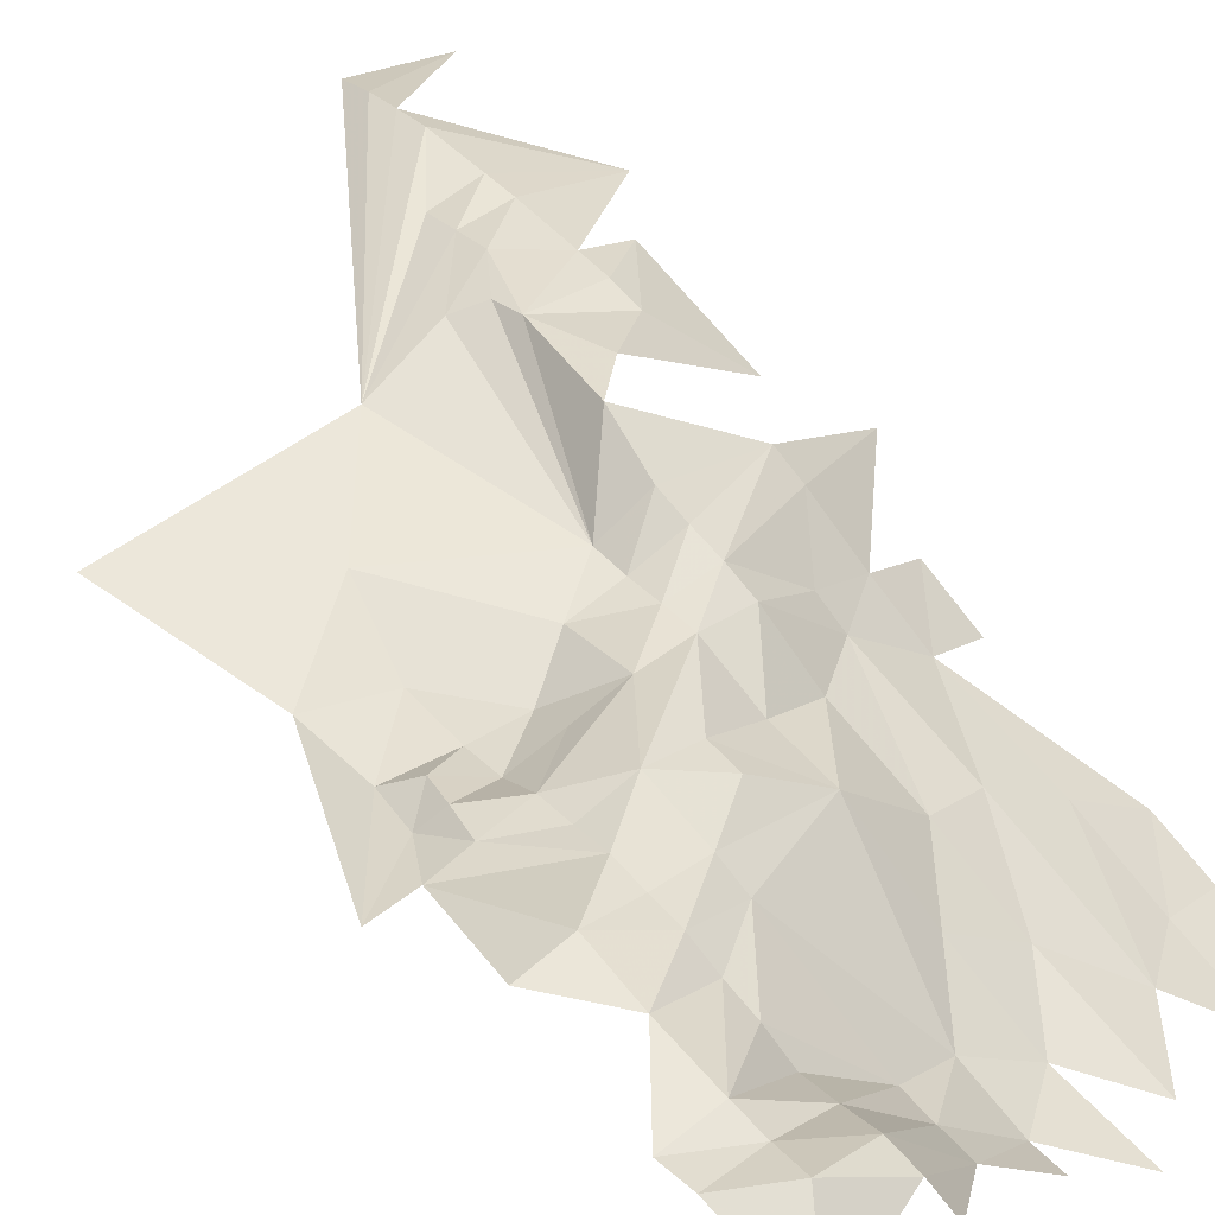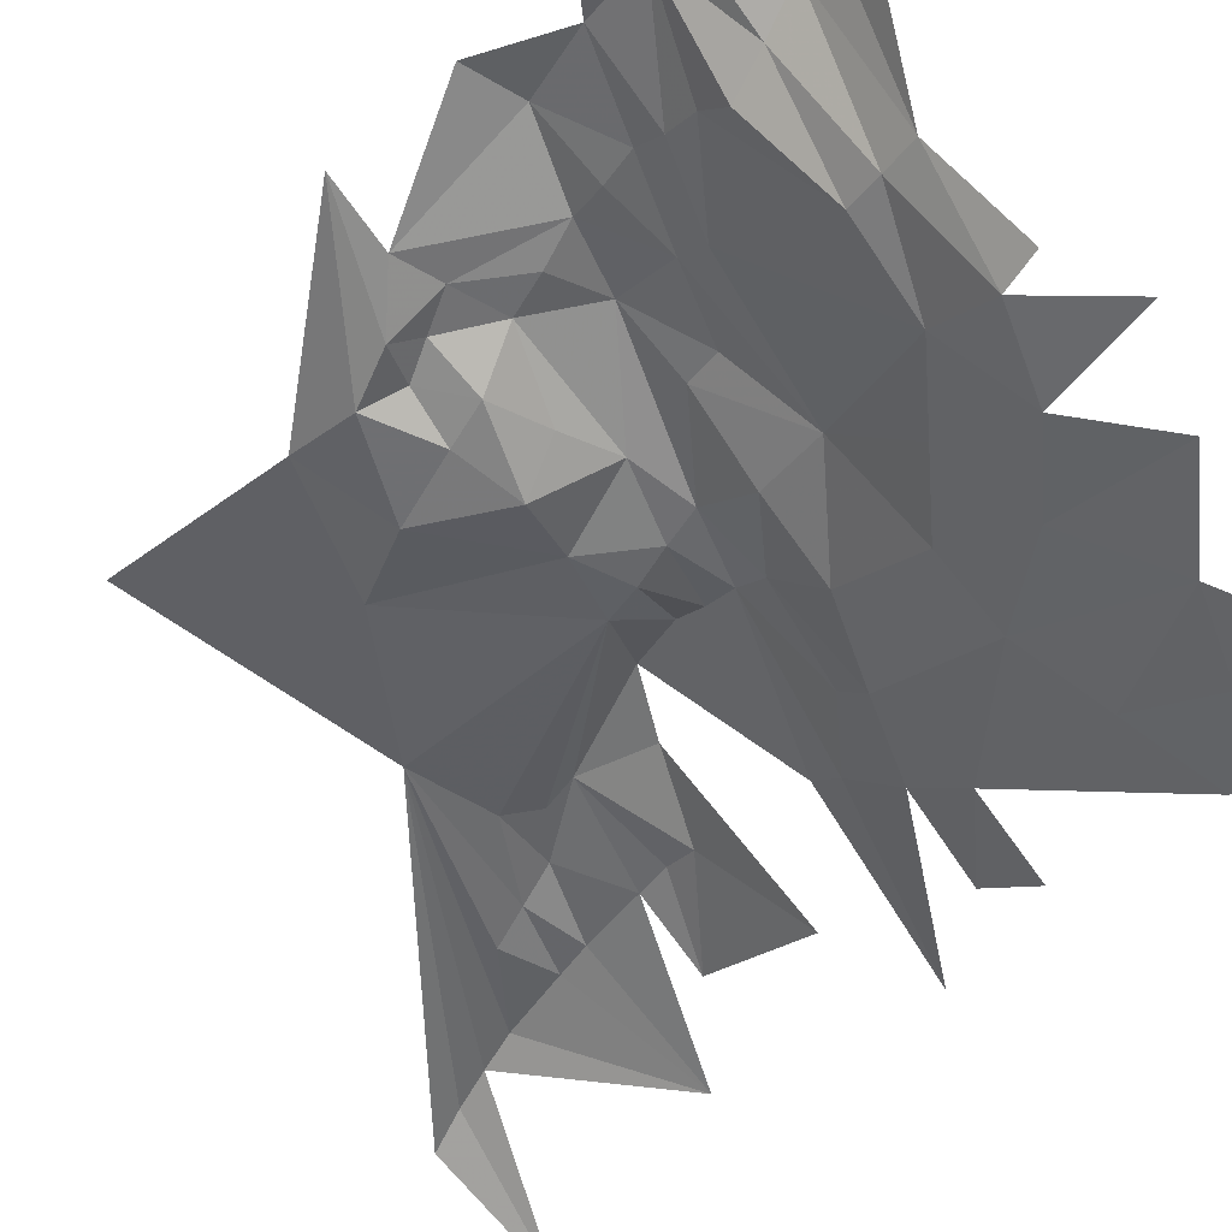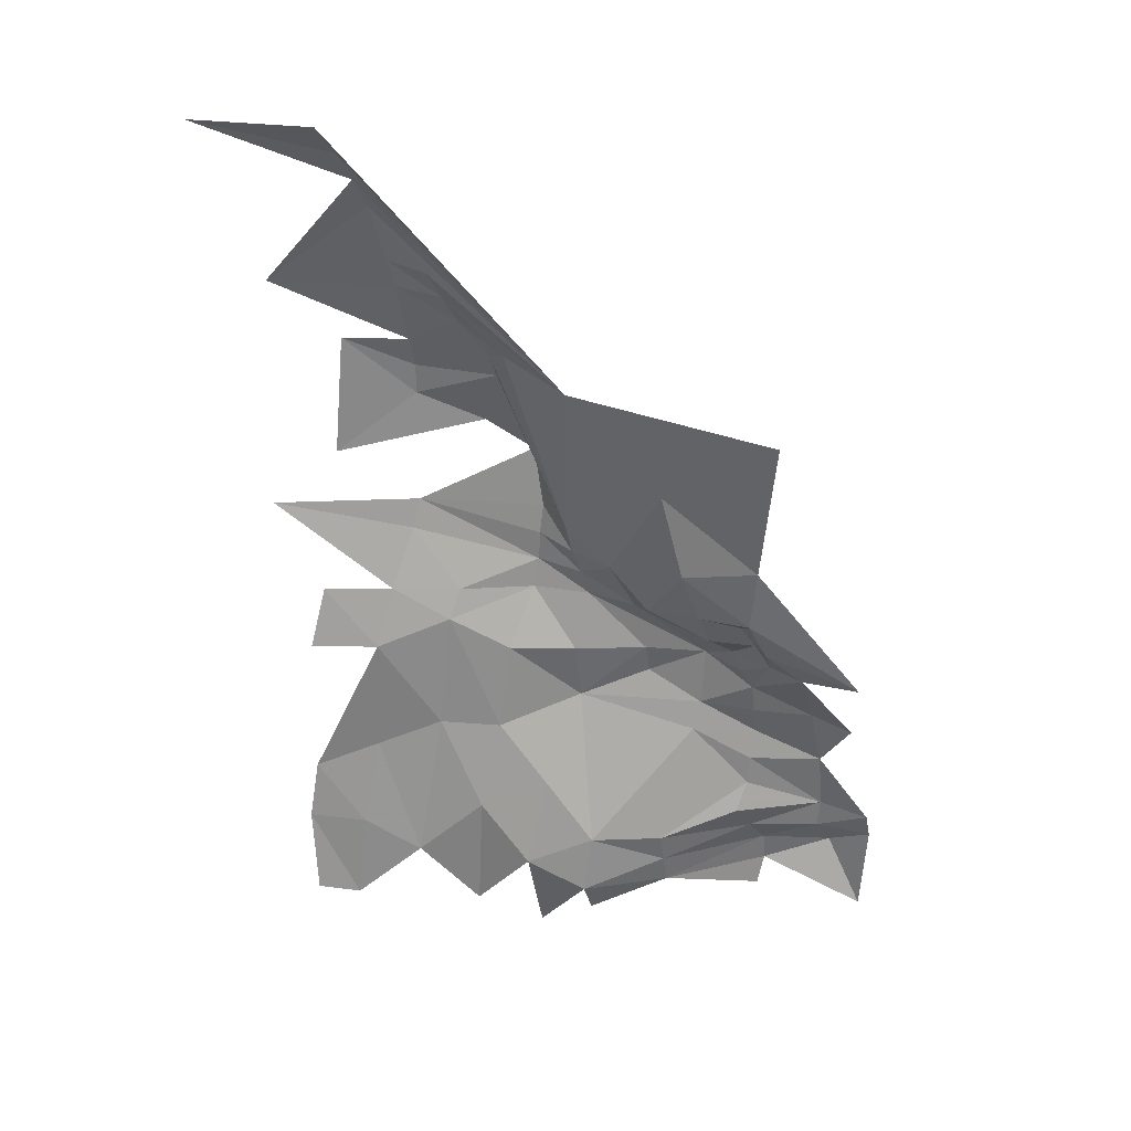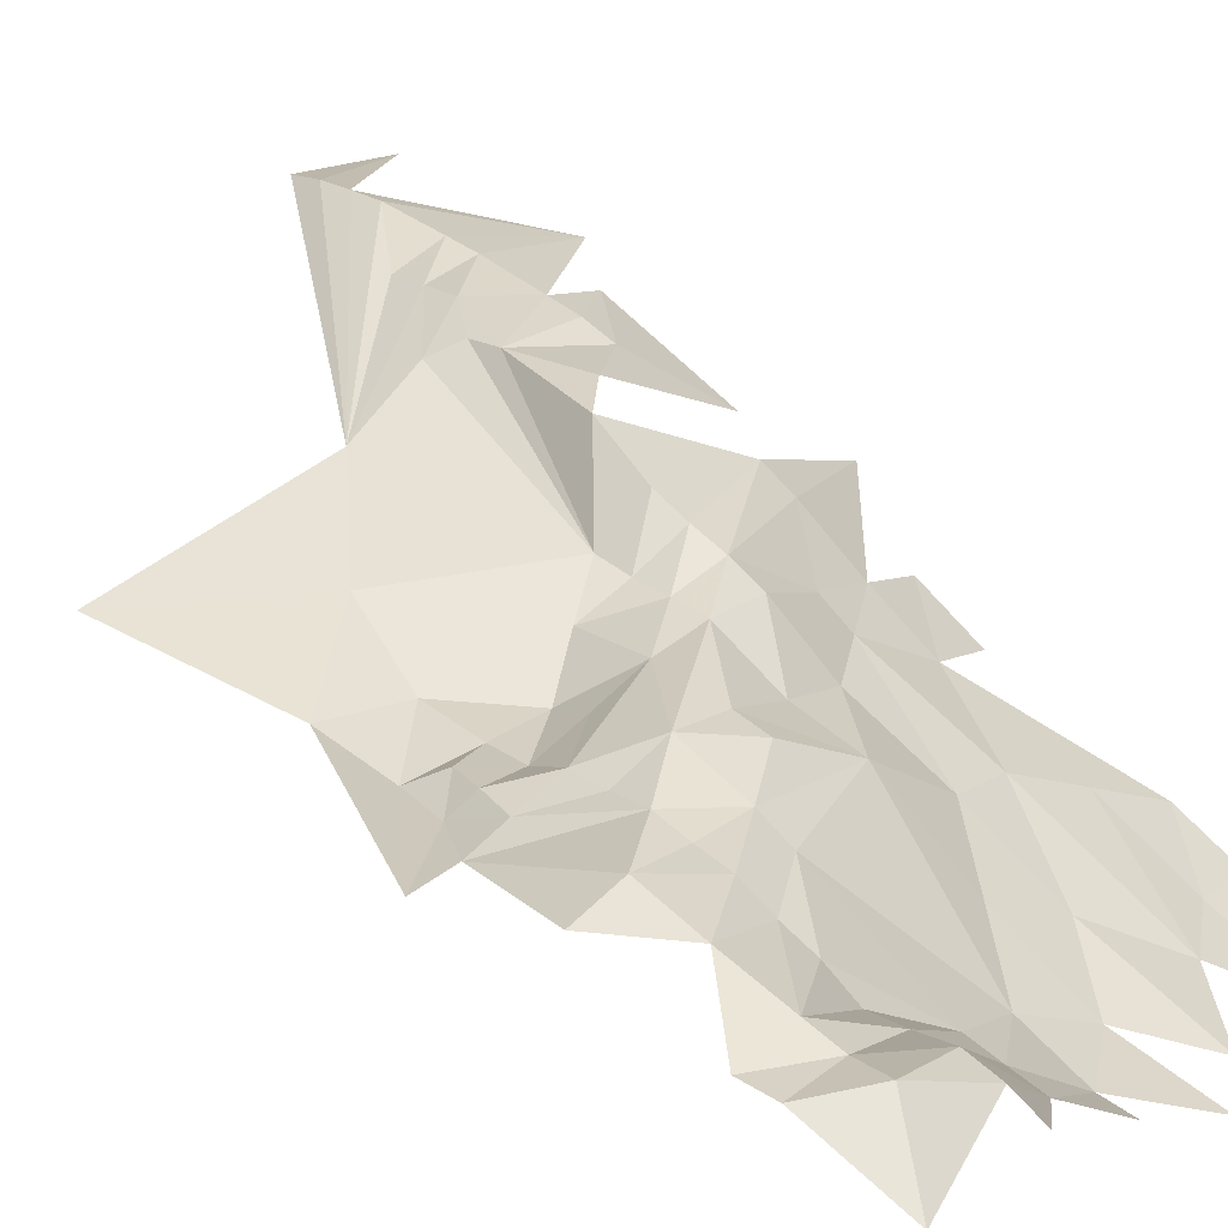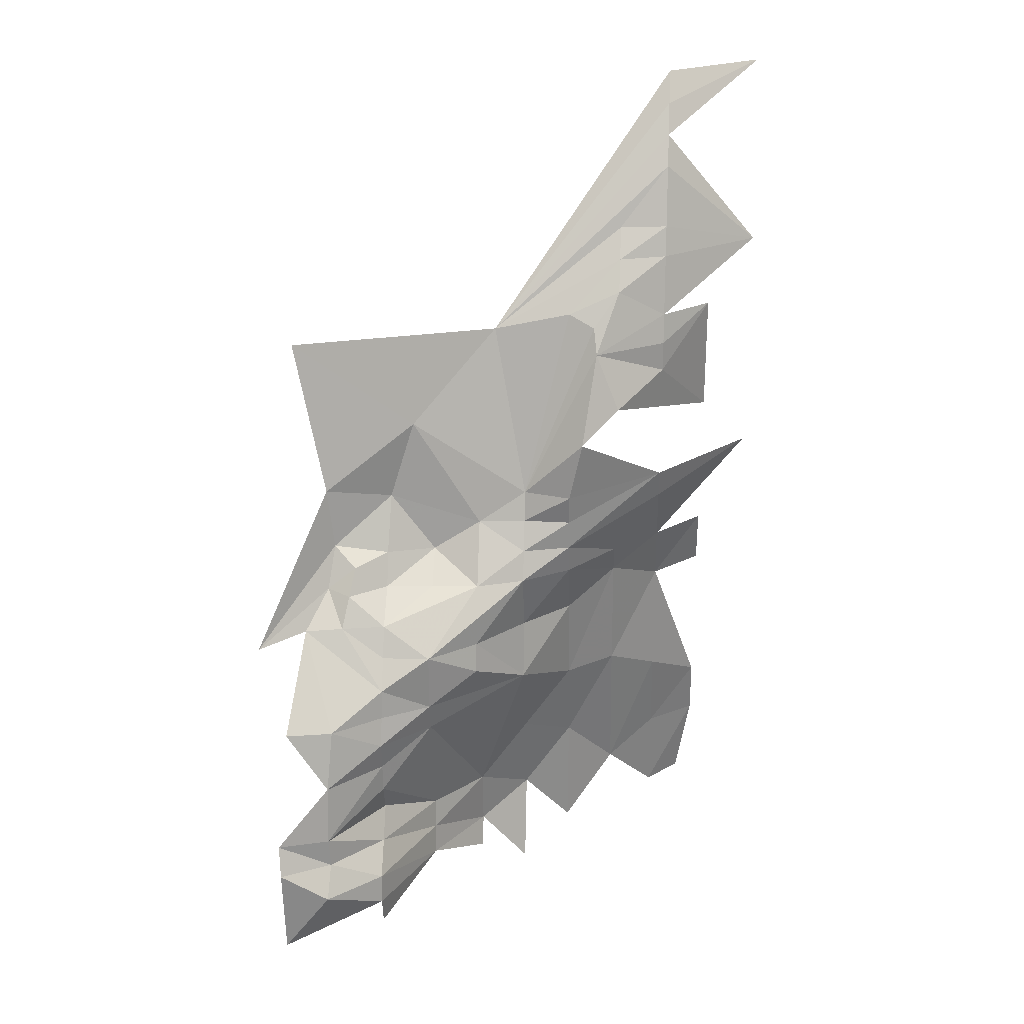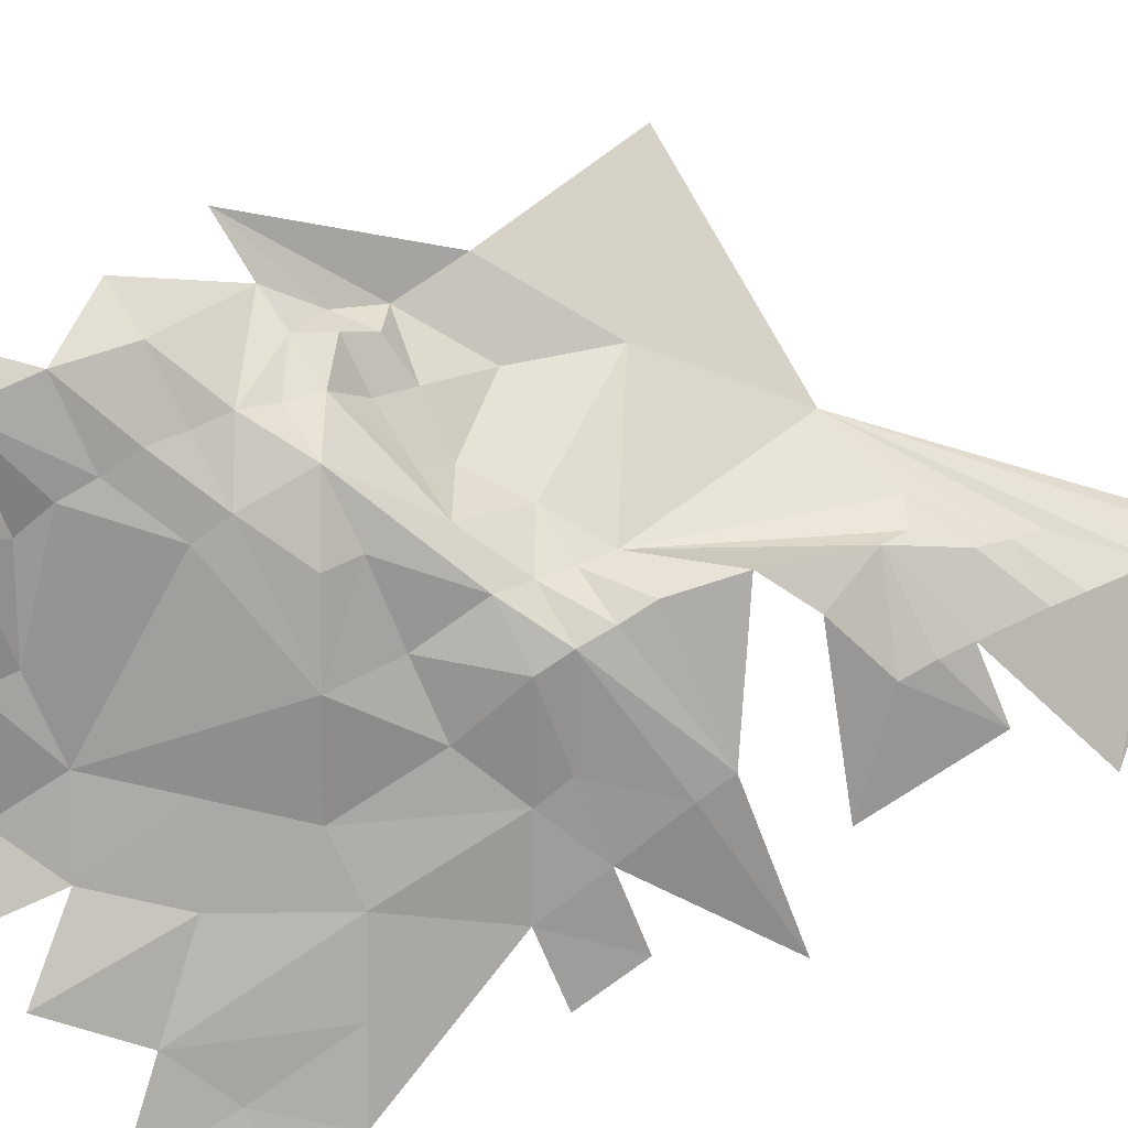
<metadata>
{"format":"obj","ext":"obj","renderer":"f3d","projection":"perspective","resolution":1024,"background":"white","views":[{"elev":67.5,"azim":138.8,"up":"+Y"},{"elev":-28.4,"azim":146.0,"up":"+Y"},{"elev":31.9,"azim":45.8,"up":"+Z"},{"elev":60.1,"azim":133.7,"up":"+Y"},{"elev":23.2,"azim":-176.5,"up":"+Z"},{"elev":64.2,"azim":-121.1,"up":"+Y"}]}
</metadata>
<code>
v 515 327.4 178
v 515 335.5 201.5
v 533.8 345.8 178
v 533.8 355.3 201.5
v 552.6 368.5 189.8
v 552.6 374.3 201.5
v 571.5 397.3 201.5
v 571.5 400.1 213.3
v 590.3 409.4 201.5
v 590.3 405 213.3
v 609.2 416 201.5
v 609.2 401.7 225
v 628 403.5 213.2
v 646 402.6 236.5
v 647 411.8 214.4
v 668.5 416.1 218.7
v 671.3 416.3 243.1
v 696.2 450.2 186.5
v 670.7 424.3 202.8
v 678.8 437 188.9
v 663.9 435.1 189.5
v 646.9 445.7 166.3
v 646.8 438.2 178
v 628 438.2 178
v 646.9 432.7 189.8
v 661.5 428.7 201.2
v 659.5 422.3 211.3
v 646.9 418.1 201.5
v 628 416.7 201.5
v 609.2 423.1 178
v 590.3 401.9 178
v 571.5 383.5 178
v 571.5 377.4 142.8
v 552.6 362 142.8
v 533.8 343.9 131.1
v 515 325.9 119.4
v 533.6 334.6 95.76
v 514.9 320.9 95.86
v 533.7 329.4 60.64
v 520.7 318.1 62.11
v 552.3 348.5 83.86
v 571.5 366.4 107.6
v 571.7 363.6 60.41
v 590.4 374.6 84.09
v 590.4 385.4 119.4
v 609.3 393.1 95.88
v 590.3 405.2 154.6
v 628.1 432.2 142.8
v 628.1 436 154.6
v 647.2 449.7 142.8
v 647.4 446.1 131.1
v 667.6 466.2 130.9
v 665.8 461 154.4
v 684.1 463.7 154.1
v 647 446.9 154.5
v 609.2 425.2 166.3
v 647.4 457.7 84.15
v 628.3 418.5 72.41
v 647.5 458.9 72.42
v 647.4 455.2 60.68
v 687.6 474.3 107.4
v 667.7 468.5 107.6
v 647.4 444.9 119.3
v 628.3 414.6 95.88
v 628.3 416.4 84.15
v 647.5 447.5 95.88
v 647.4 438.9 107.6
v 609.3 393.1 60.65
v 609.3 388.7 72.39
v 667.1 468 95.86
v 686.6 478.4 95.77
v 667.7 476.2 84.14
v 685.8 475.9 60.49
v 590.5 382.4 48.85
v 496.1 332.4 330.6
v 533.8 352.1 365.8
v 533.8 345.8 377.6
v 603.6 383.1 304.2
v 533.8 339.1 389.3
v 533.8 330.5 401
v 496.1 302.9 401
v 552.6 362.4 342.4
v 552.6 369.5 330.6
v 533.8 359.8 342.4
v 533.8 363.5 330.6
v 533.8 369 307.1
v 552.7 376.8 318.7
v 561.4 388.3 295
v 562.7 383.5 305
v 590.3 396.5 236.7
v 573 380.7 310
v 636.5 400.4 267.7
v 684.5 408.6 303.7
v 590.3 399.8 225
v 571.5 400.6 225
v 533.8 371.3 236.7
v 533.8 367.3 225
v 496.1 327.7 236.7
v 533.8 371.6 295.4
v 533.8 371.6 283.7
v 515 351.4 307.1
v 515 346 260.2
v 552 390.5 271.9
v 566.4 402.6 260.2
v 571.5 402.6 236.7
f 1 2 3
f 3 2 4
f 3 4 5
f 5 4 6
f 5 6 7
f 7 6 8
f 7 8 9
f 9 8 10
f 9 10 11
f 11 10 12
f 11 12 13
f 13 12 14
f 13 14 15
f 15 14 14
f 15 14 16
f 16 14 17
f 16 17 16
f 16 17 18
f 16 18 19
f 19 18 20
f 19 20 21
f 21 20 22
f 21 22 23
f 23 22 24
f 23 24 23
f 23 24 25
f 23 25 21
f 21 25 26
f 21 26 19
f 19 26 27
f 19 27 16
f 16 27 27
f 16 27 15
f 15 27 27
f 15 27 28
f 28 27 26
f 28 26 28
f 28 26 25
f 28 25 29
f 29 25 25
f 29 25 11
f 11 25 24
f 11 24 9
f 9 24 30
f 9 30 9
f 9 30 31
f 9 31 7
f 7 31 32
f 7 32 5
f 5 32 33
f 5 33 5
f 5 33 34
f 5 34 3
f 3 34 35
f 3 35 36
f 36 35 37
f 36 37 38
f 38 37 39
f 38 39 40
f 40 39 40
f 40 40 39
f 39 40 39
f 39 39 41
f 41 39 37
f 41 37 41
f 41 37 35
f 41 35 41
f 41 35 34
f 41 34 41
f 41 34 42
f 41 42 43
f 43 42 42
f 43 42 44
f 44 42 45
f 44 45 46
f 46 45 47
f 46 47 48
f 48 47 49
f 48 49 48
f 48 49 50
f 48 50 51
f 51 50 50
f 51 50 52
f 52 50 53
f 52 53 54
f 54 53 53
f 54 53 20
f 20 53 53
f 20 53 22
f 22 53 53
f 22 53 55
f 55 53 50
f 55 50 55
f 55 50 49
f 55 49 22
f 22 49 49
f 22 49 24
f 24 49 56
f 24 56 30
f 30 56 56
f 30 56 47
f 47 56 49
f 47 49 49
f 49 49 34
f 49 34 34
f 34 34 33
f 34 33 42
f 42 33 33
f 42 33 45
f 45 33 33
f 45 33 47
f 47 33 32
f 47 32 47
f 47 32 31
f 47 31 30
f 30 31 30
f 30 30 57
f 57 30 57
f 57 57 58
f 58 57 59
f 58 59 60
f 60 59 60
f 60 60 61
f 61 60 61
f 61 61 52
f 52 61 62
f 52 62 51
f 51 62 63
f 51 63 48
f 48 63 64
f 48 64 46
f 46 64 64
f 46 64 65
f 65 64 64
f 65 64 66
f 66 64 67
f 66 67 62
f 62 67 67
f 62 67 63
f 63 67 64
f 63 64 64
f 64 64 68
f 64 68 68
f 68 68 69
f 68 69 58
f 58 69 65
f 58 65 57
f 57 65 66
f 57 66 70
f 70 66 62
f 70 62 70
f 70 62 61
f 70 61 70
f 70 61 71
f 70 71 72
f 72 71 73
f 72 73 72
f 72 73 59
f 72 59 72
f 72 59 57
f 72 57 70
f 70 57 70
f 70 70 11
f 11 70 11
f 11 11 29
f 29 11 13
f 29 13 28
f 28 13 15
f 28 15 15
f 15 15 74
f 15 74 74
f 74 74 44
f 74 44 69
f 69 44 46
f 69 46 65
f 65 46 65
f 65 65 75
f 75 65 75
f 75 75 76
f 76 75 77
f 76 77 78
f 78 77 79
f 78 79 80
f 80 79 79
f 80 79 81
f 81 79 77
f 81 77 77
f 77 77 76
f 77 76 76
f 76 76 78
f 76 78 82
f 82 78 83
f 82 83 82
f 82 83 84
f 82 84 76
f 76 84 84
f 76 84 75
f 75 84 85
f 75 85 86
f 86 85 87
f 86 87 88
f 88 87 89
f 88 89 90
f 90 89 89
f 90 89 91
f 91 89 87
f 91 87 83
f 83 87 85
f 83 85 84
f 84 85 84
f 84 84 83
f 83 84 83
f 83 83 91
f 91 83 78
f 91 78 90
f 90 78 78
f 90 78 92
f 92 78 93
f 92 93 92
f 92 93 17
f 92 17 92
f 92 17 14
f 92 14 92
f 92 14 12
f 92 12 90
f 90 12 12
f 90 12 94
f 94 12 10
f 94 10 95
f 95 10 8
f 95 8 96
f 96 8 97
f 96 97 98
f 98 97 97
f 98 97 4
f 4 97 97
f 4 97 6
f 6 97 8
f 6 8 8
f 8 8 86
f 8 86 86
f 86 86 88
f 86 88 99
f 99 88 100
f 99 100 99
f 99 100 101
f 99 101 86
f 86 101 86
f 86 86 101
f 101 86 101
f 101 101 102
f 102 101 100
f 102 100 103
f 103 100 88
f 103 88 104
f 104 88 90
f 104 90 105
f 105 90 94
f 105 94 105
f 105 94 95
f 105 95 105
f 105 95 96
f 105 96 104

</code>
